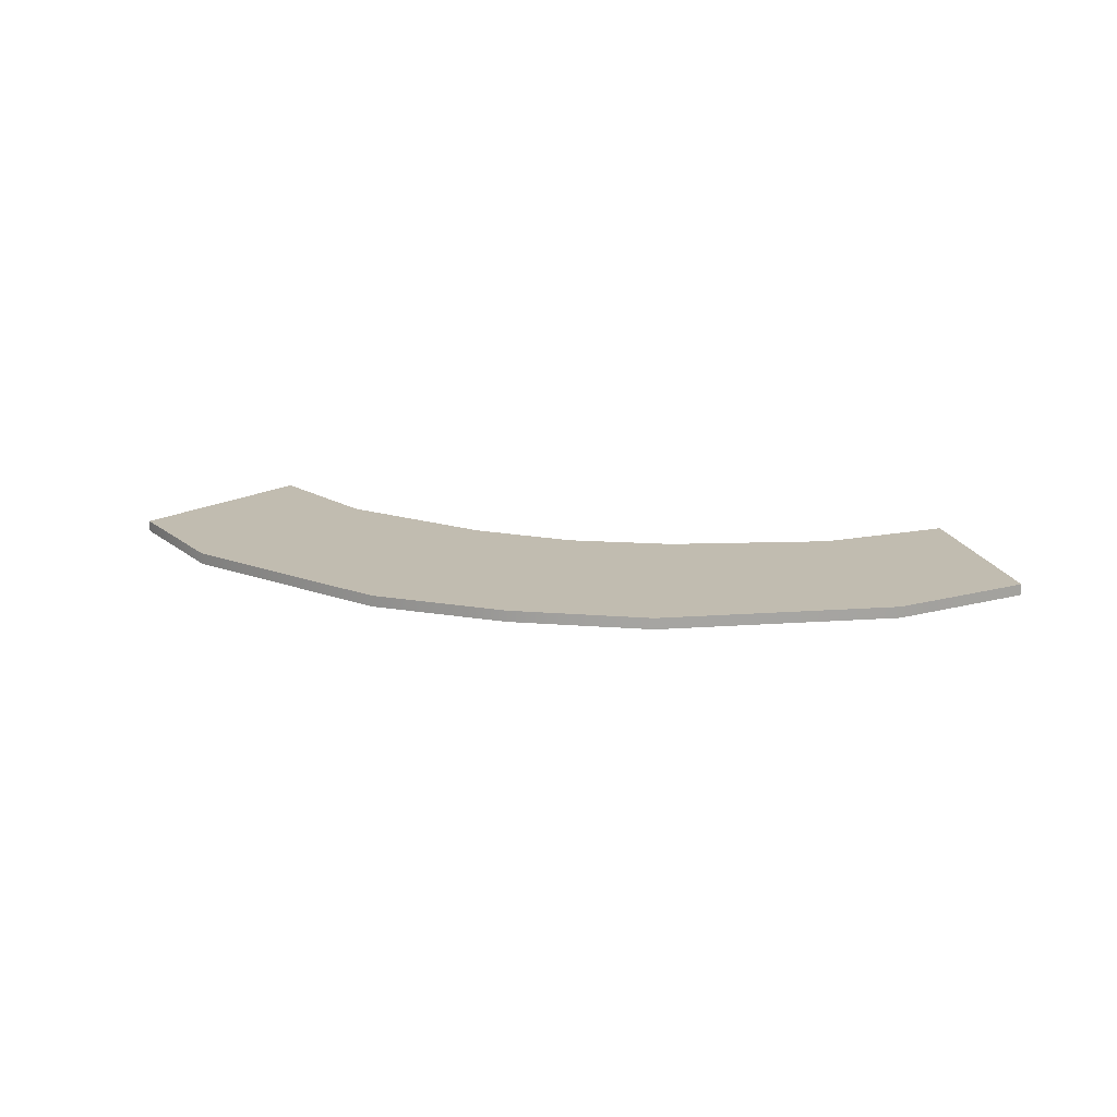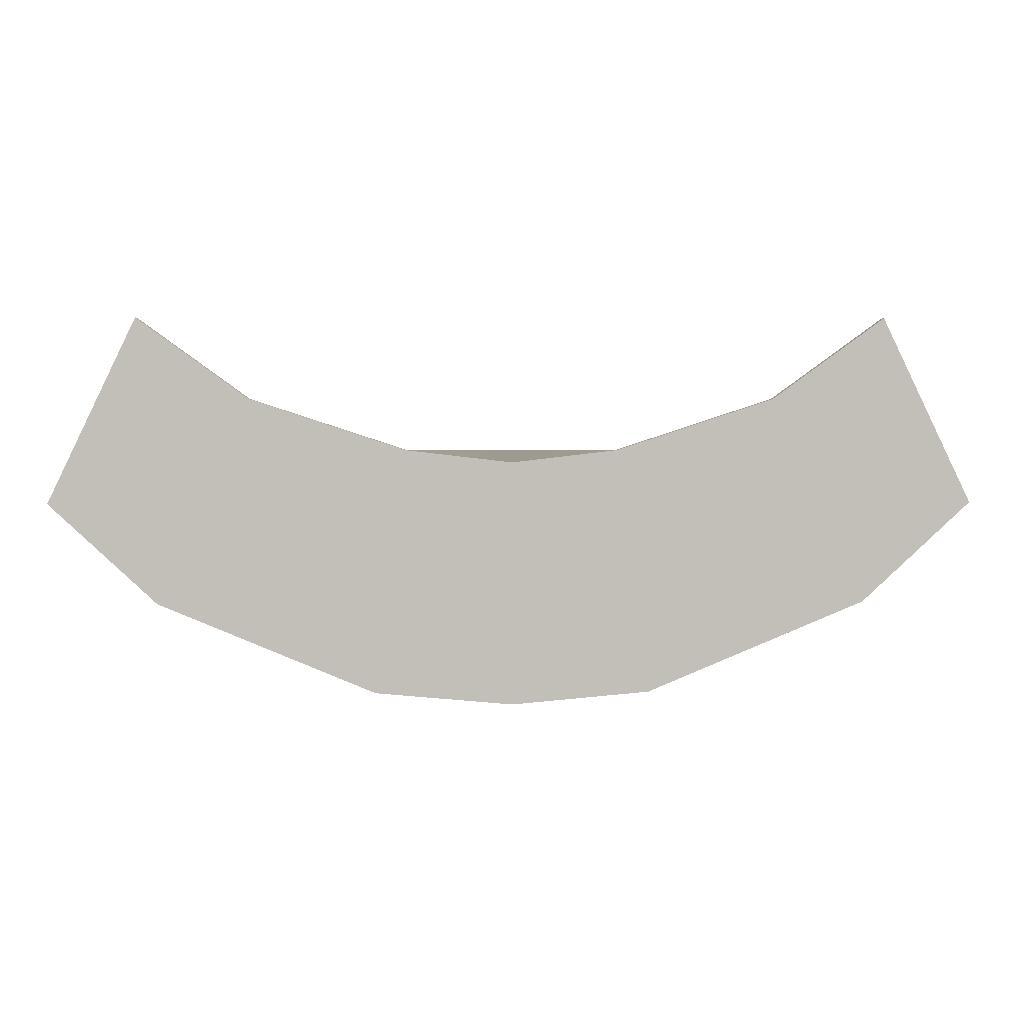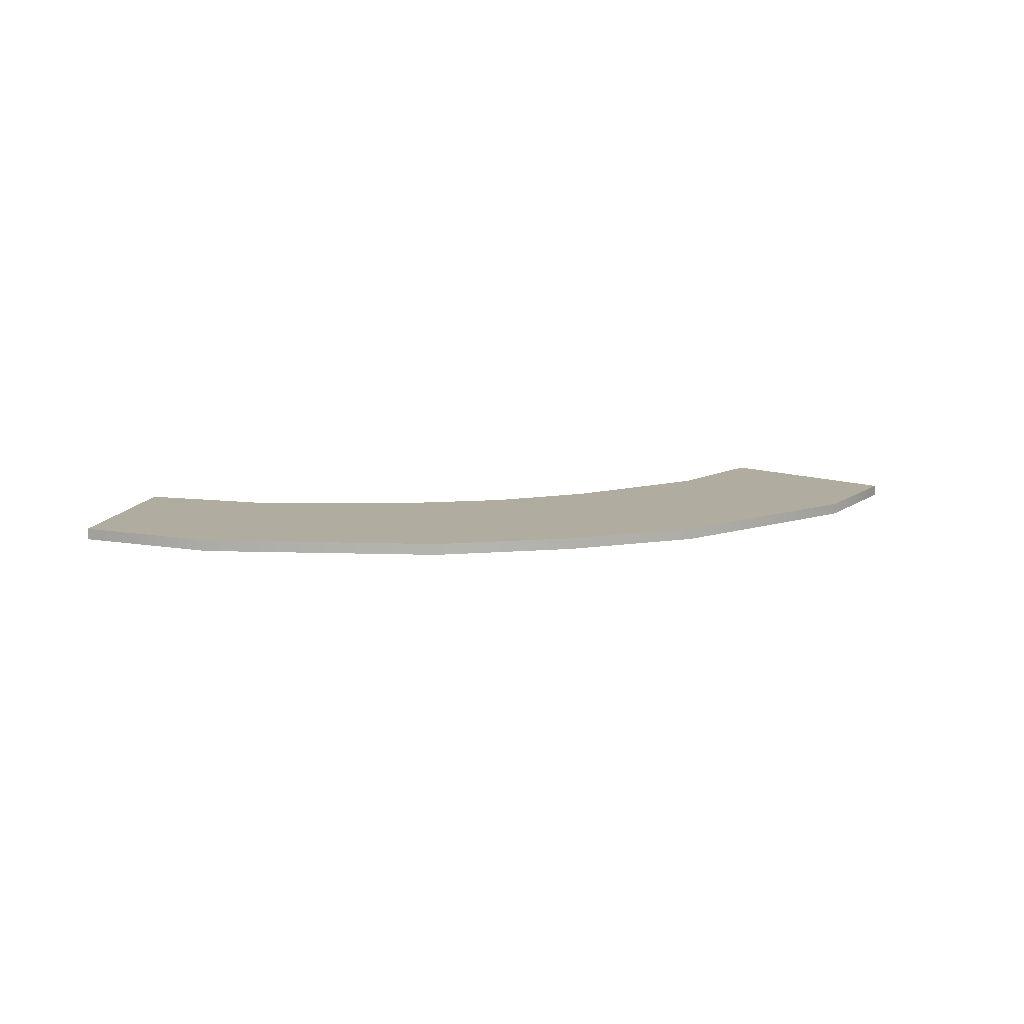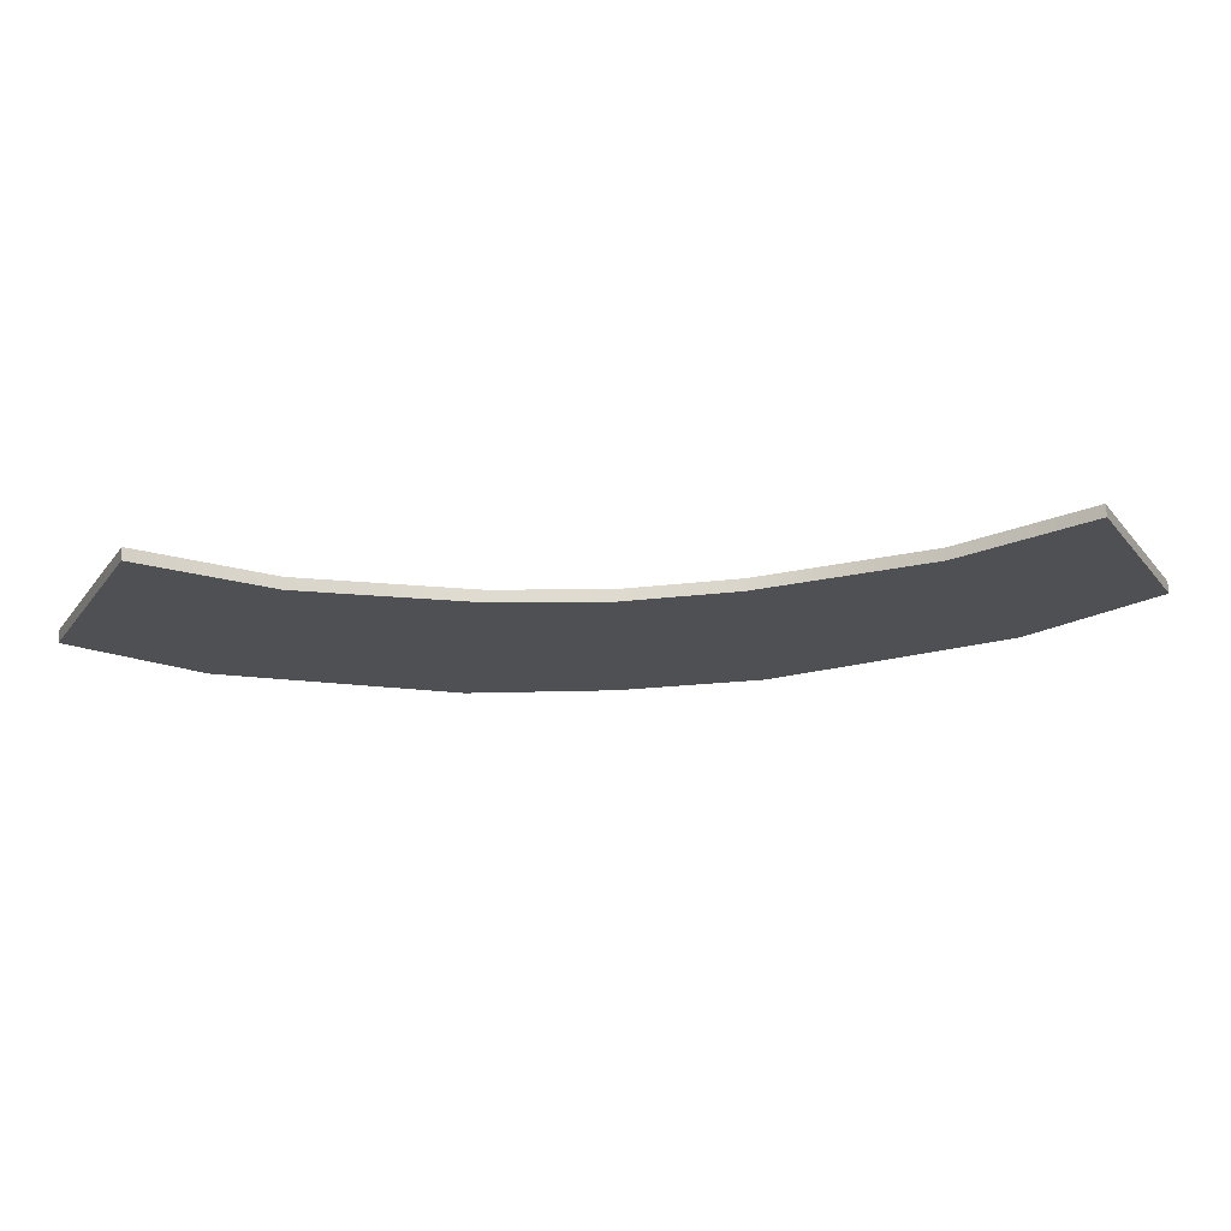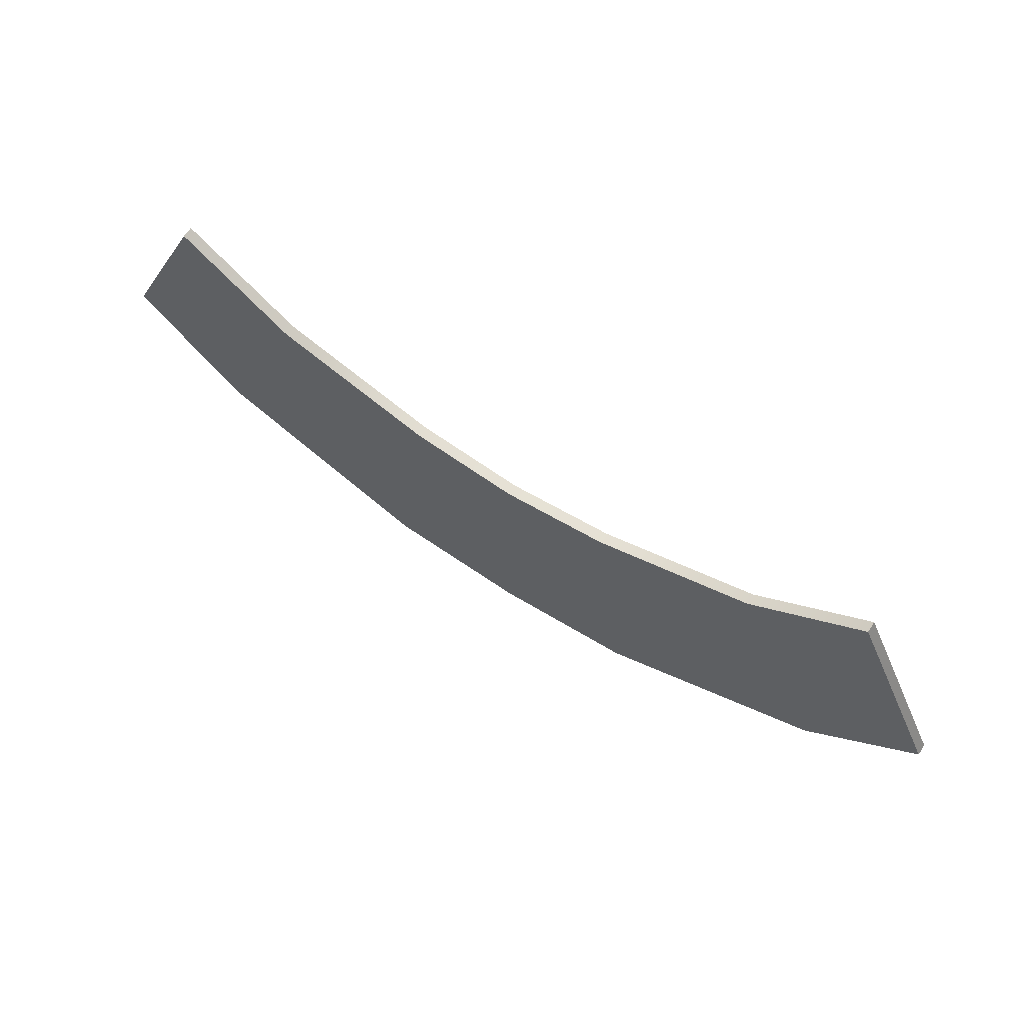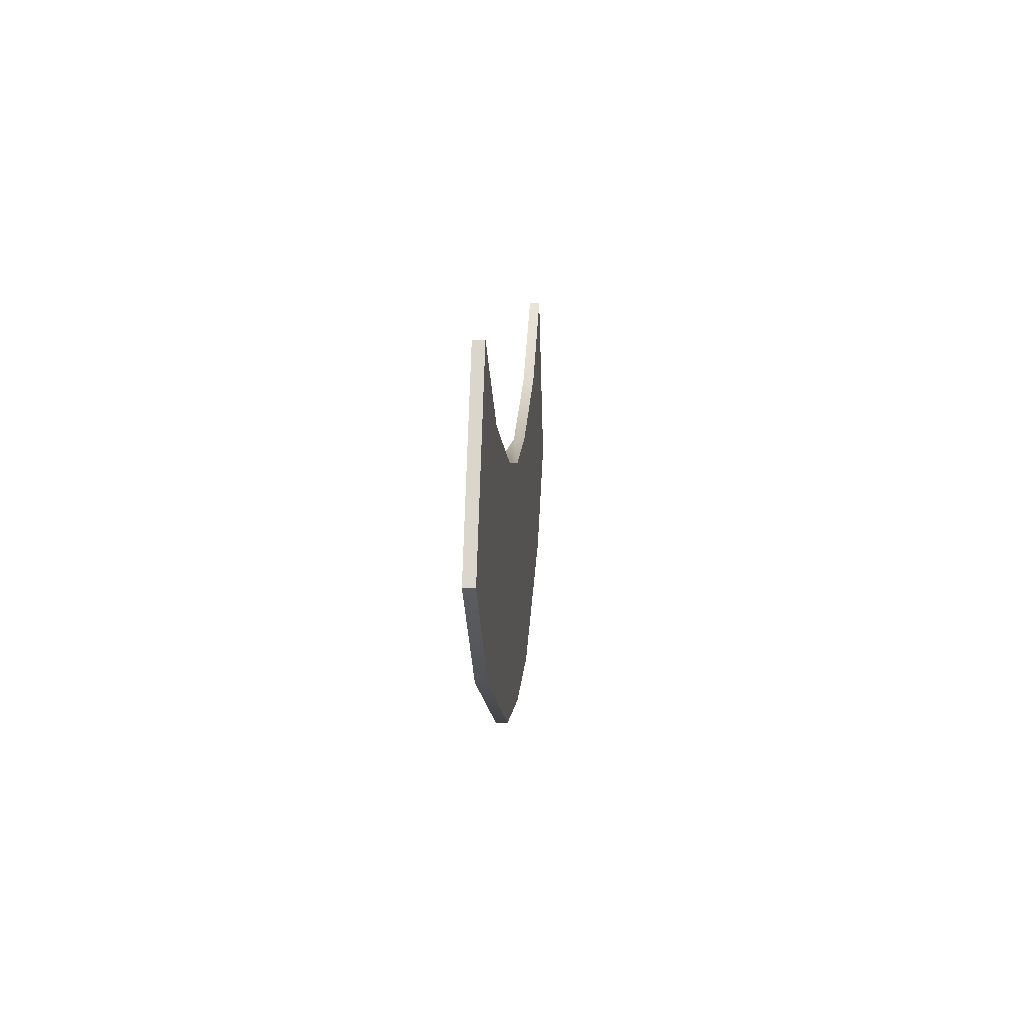
<metadata>
{"format":"obj","ext":"obj","renderer":"f3d","projection":"perspective","resolution":1024,"background":"white","views":[{"elev":16.6,"azim":-165.6,"up":"+Y"},{"elev":3.7,"azim":-2.1,"up":"+Z"},{"elev":10.0,"azim":162.2,"up":"+Y"},{"elev":71.0,"azim":-2.7,"up":"+Z"},{"elev":64.2,"azim":33.3,"up":"+Z"},{"elev":8.4,"azim":94.1,"up":"+Z"}]}
</metadata>
<code>
g default
v -0.2879 -0.015 16.22
v 0.2879 -0.015 16.22
v -0.2879 0.015 16.22
v 0.2879 0.015 16.22
v -0.3751 0.015 15.56
v 0.3751 0.015 15.56
v -0.3751 -0.015 15.56
v 0.3751 -0.015 15.56
v 0.9668 -0.015 15.81
v 0.7141 -0.015 16.36
v 0.9668 0.015 15.81
v 0.7141 0.015 16.36
v -0.9668 -0.015 15.81
v -0.7141 -0.015 16.36
v -0.7141 0.015 16.36
v -0.9668 0.015 15.81
v 1.261 -0.015 16.08
v 1.018 -0.015 16.58
v 1.261 0.015 16.08
v 1.018 0.015 16.58
v -1.261 -0.015 16.08
v -1.018 -0.015 16.58
v -1.018 0.015 16.58
v -1.261 0.015 16.08
v 0 -0.015 16.19
v 0 -0.015 15.52
v 0 0.015 15.52
v 0 0.015 16.19
g pCube1
f 1 25 2 4 28 3
f 3 28 27 5
f 5 27 26 7
f 7 26 25 1
f 18 17 19 20
f 21 22 23 24
f 2 8 9 10
f 8 6 11 9
f 6 4 12 11
f 4 2 10 12
f 7 1 14 13
f 1 3 15 14
f 3 5 16 15
f 5 7 13 16
f 10 9 17 18
f 9 11 19 17
f 11 12 20 19
f 12 10 18 20
f 13 14 22 21
f 14 15 23 22
f 15 16 24 23
f 16 13 21 24
f 27 28 4 6
f 26 27 6 8
f 25 26 8 2

</code>
